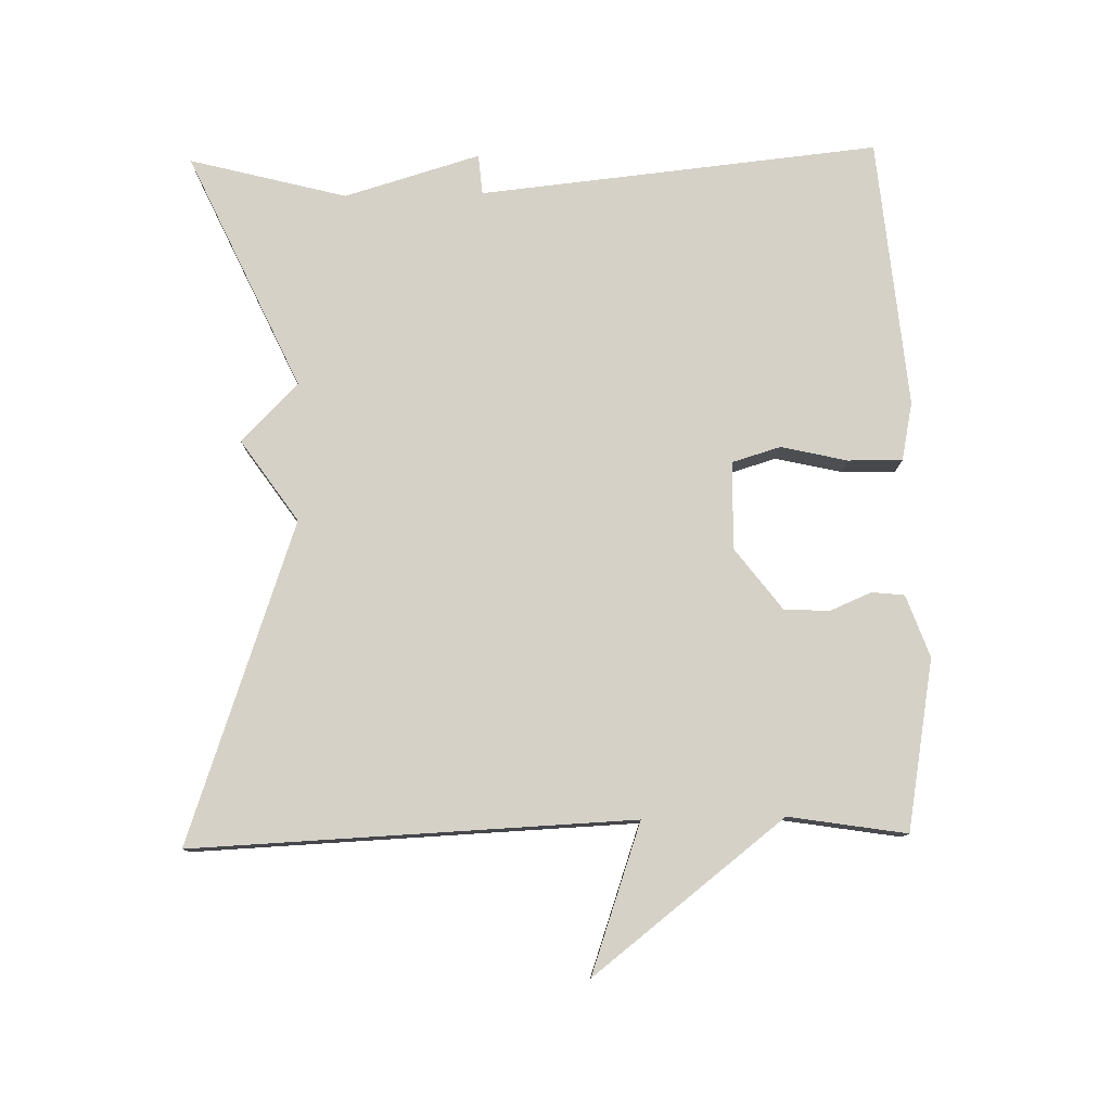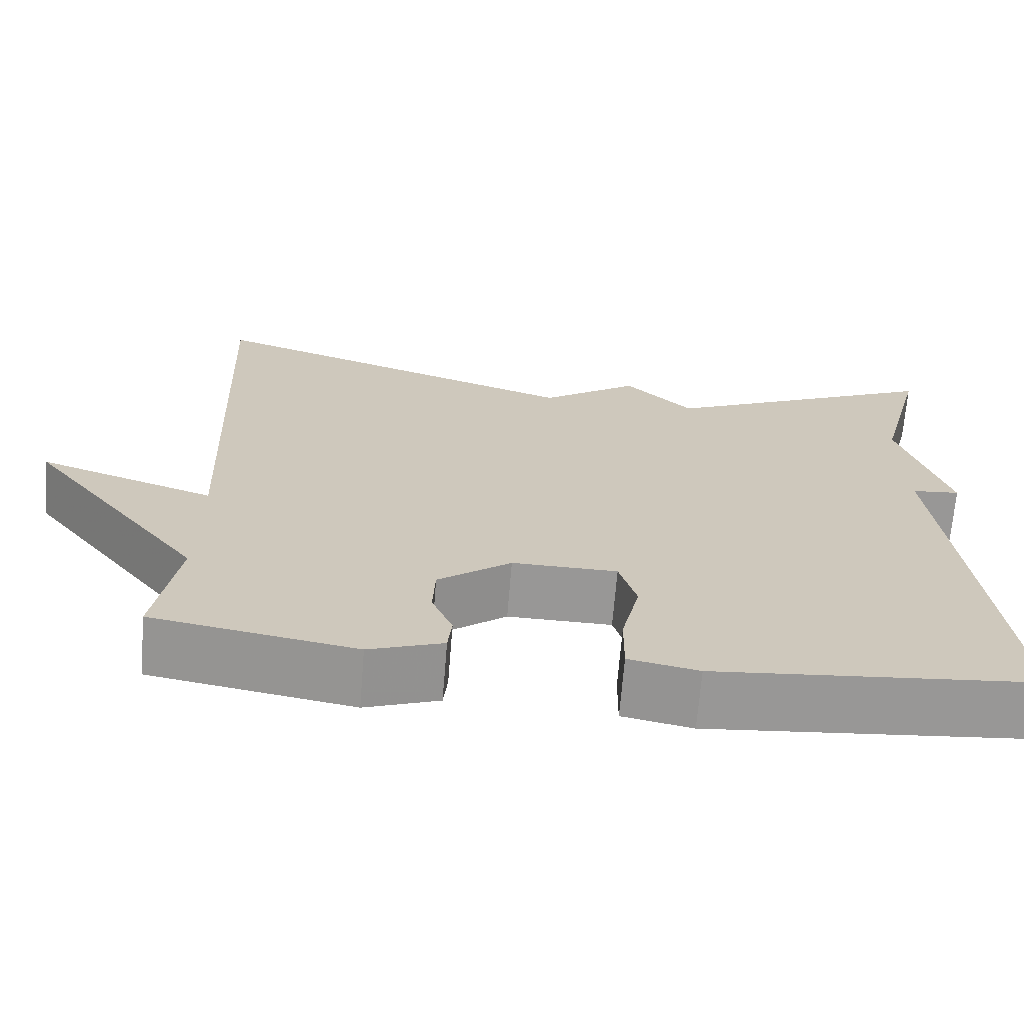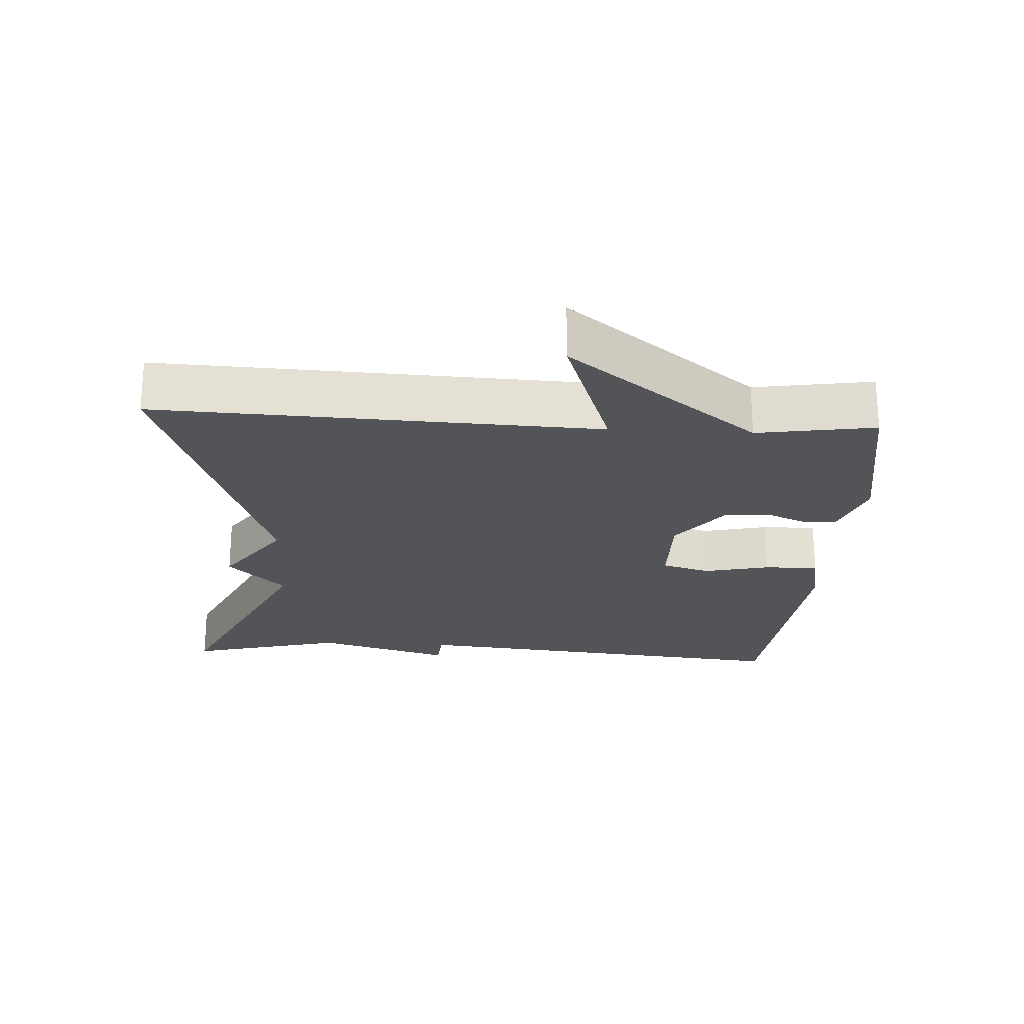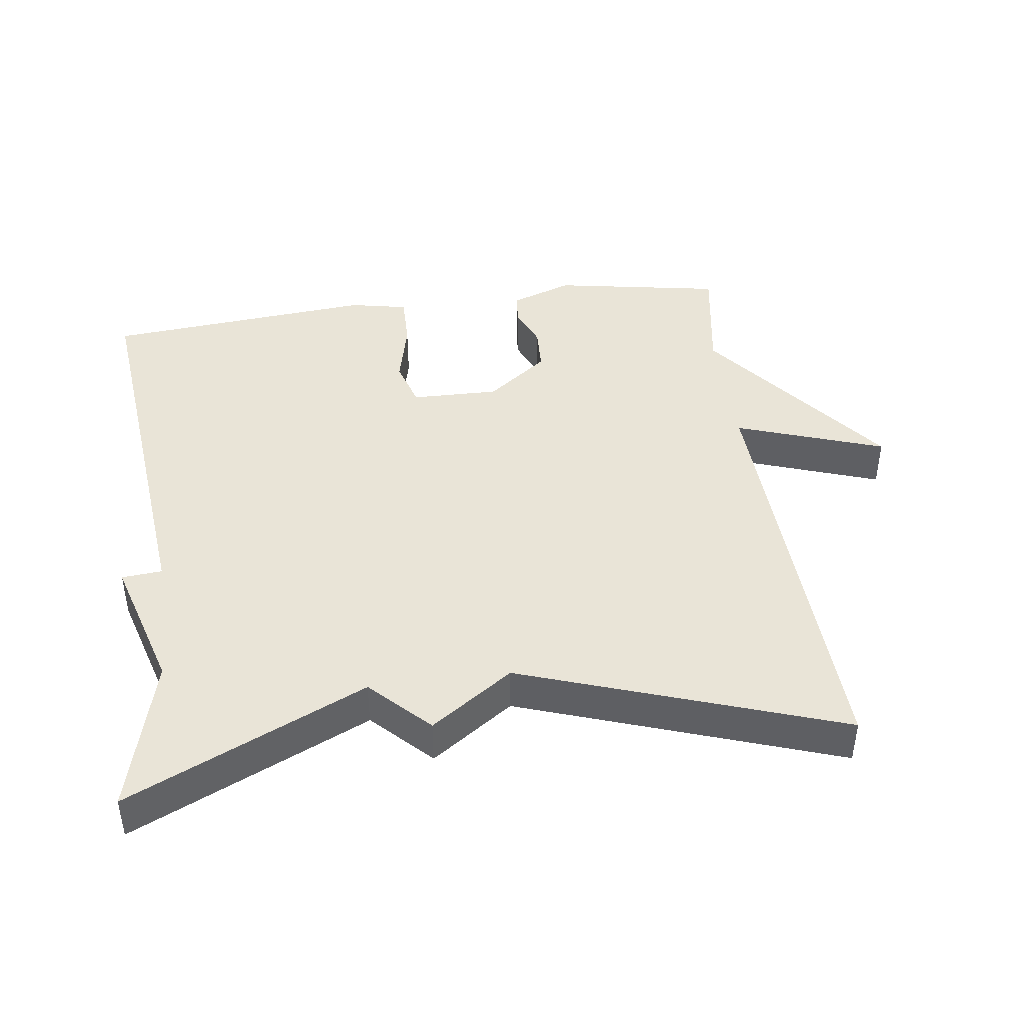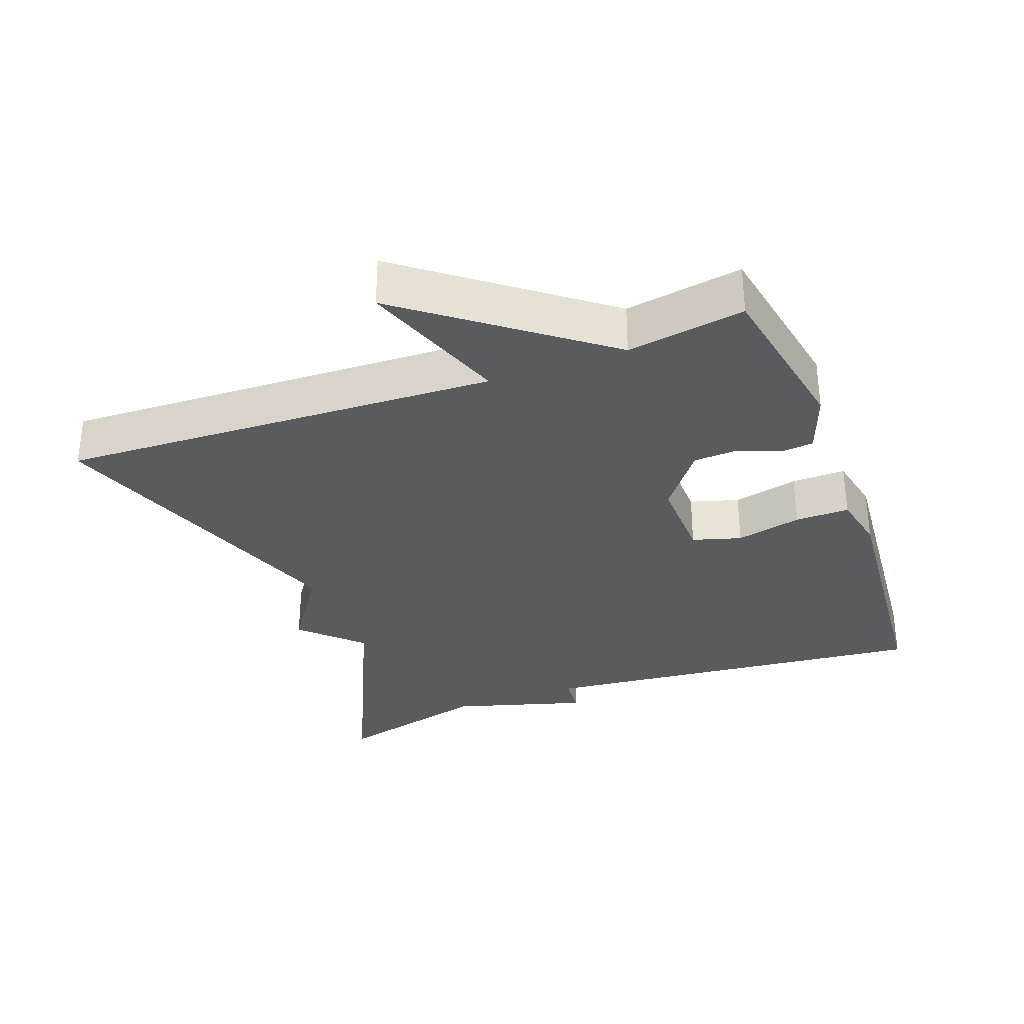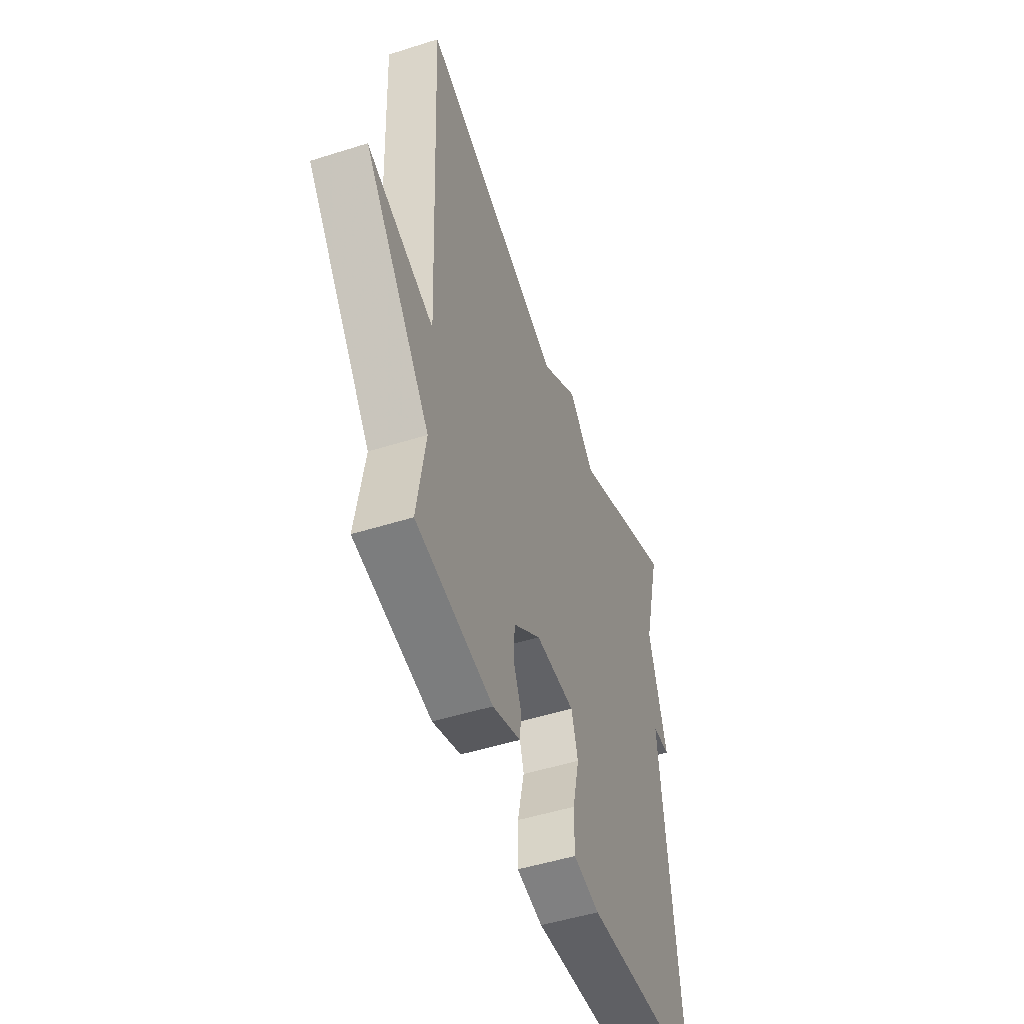
<metadata>
{"format":"obj","ext":"obj","renderer":"f3d","projection":"perspective","resolution":1024,"background":"white","views":[{"elev":78.8,"azim":88.8,"up":"+Y"},{"elev":-68.3,"azim":175.4,"up":"+Z"},{"elev":-22.9,"azim":86.7,"up":"+Y"},{"elev":43.1,"azim":-7.6,"up":"+Y"},{"elev":-32.0,"azim":110.7,"up":"+Y"},{"elev":-49.9,"azim":109.2,"up":"+Z"}]}
</metadata>
<code>
v 0.5 0.07 0.5
v 0.473 0.07 -0.131
v 0.686 0.07 -0.057
v 0.473 0.07 -0.331
v 0.5 0.07 -0.5
v 0.256 0.07 -0.543
v 0.167 0.07 -0.511
v 0.162 0.07 -0.464
v 0.187 0.07 -0.405
v 0.184 0.07 -0.34
v 0.096 0.07 -0.273
v -0.03 0.07 -0.275
v -0.051 0.07 -0.345
v -0.029 0.07 -0.44
v -0.028 0.07 -0.518
v -0.112 0.07 -0.535
v -0.5 0.07 -0.5
v -0.441 0.07 0.074
v -0.499 0.07 0.079
v -0.441 0.07 0.274
v -0.5 0.07 0.5
v -0.158 0.07 0.342
v -0.076 0.07 0.424
v 0.042 0.07 0.342
v 0.5 0 0.5
v 0.473 0 -0.131
v 0.686 0 -0.057
v 0.473 0 -0.331
v 0.5 0 -0.5
v 0.256 0 -0.543
v 0.167 0 -0.511
v 0.162 0 -0.464
v 0.187 0 -0.405
v 0.184 0 -0.34
v 0.096 0 -0.273
v -0.03 0 -0.275
v -0.051 0 -0.345
v -0.029 0 -0.44
v -0.028 0 -0.518
v -0.112 0 -0.535
v -0.5 0 -0.5
v -0.441 0 0.074
v -0.499 0 0.079
v -0.441 0 0.274
v -0.5 0 0.5
v -0.158 0 0.342
v -0.076 0 0.424
v 0.042 0 0.342
f 22 23 24
f 20 21 22
f 20 22 24
f 19 20 24
f 18 19 24
f 16 17 18
f 15 16 18
f 14 15 18
f 13 14 18
f 12 13 18 24
f 24 1 2
f 12 24 2
f 11 12 2
f 7 8 9
f 6 7 9
f 5 6 9
f 4 5 9
f 4 9 10
f 4 10 11
f 3 4 11
f 2 3 11
f 48 47 46
f 46 45 44
f 48 46 44
f 48 44 43
f 48 43 42
f 42 41 40
f 42 40 39
f 42 39 38
f 42 38 37
f 48 42 37 36
f 26 25 48
f 26 48 36
f 26 36 35
f 33 32 31
f 33 31 30
f 33 30 29
f 33 29 28
f 34 33 28
f 35 34 28
f 35 28 27
f 35 27 26
f 1 25 26 2
f 2 26 27 3
f 3 27 28 4
f 4 28 29 5
f 5 29 30 6
f 6 30 31 7
f 7 31 32 8
f 8 32 33 9
f 9 33 34 10
f 10 34 35 11
f 11 35 36 12
f 12 36 37 13
f 13 37 38 14
f 14 38 39 15
f 15 39 40 16
f 16 40 41 17
f 17 41 42 18
f 18 42 43 19
f 19 43 44 20
f 20 44 45 21
f 21 45 46 22
f 22 46 47 23
f 23 47 48 24
f 24 48 25 1

</code>
